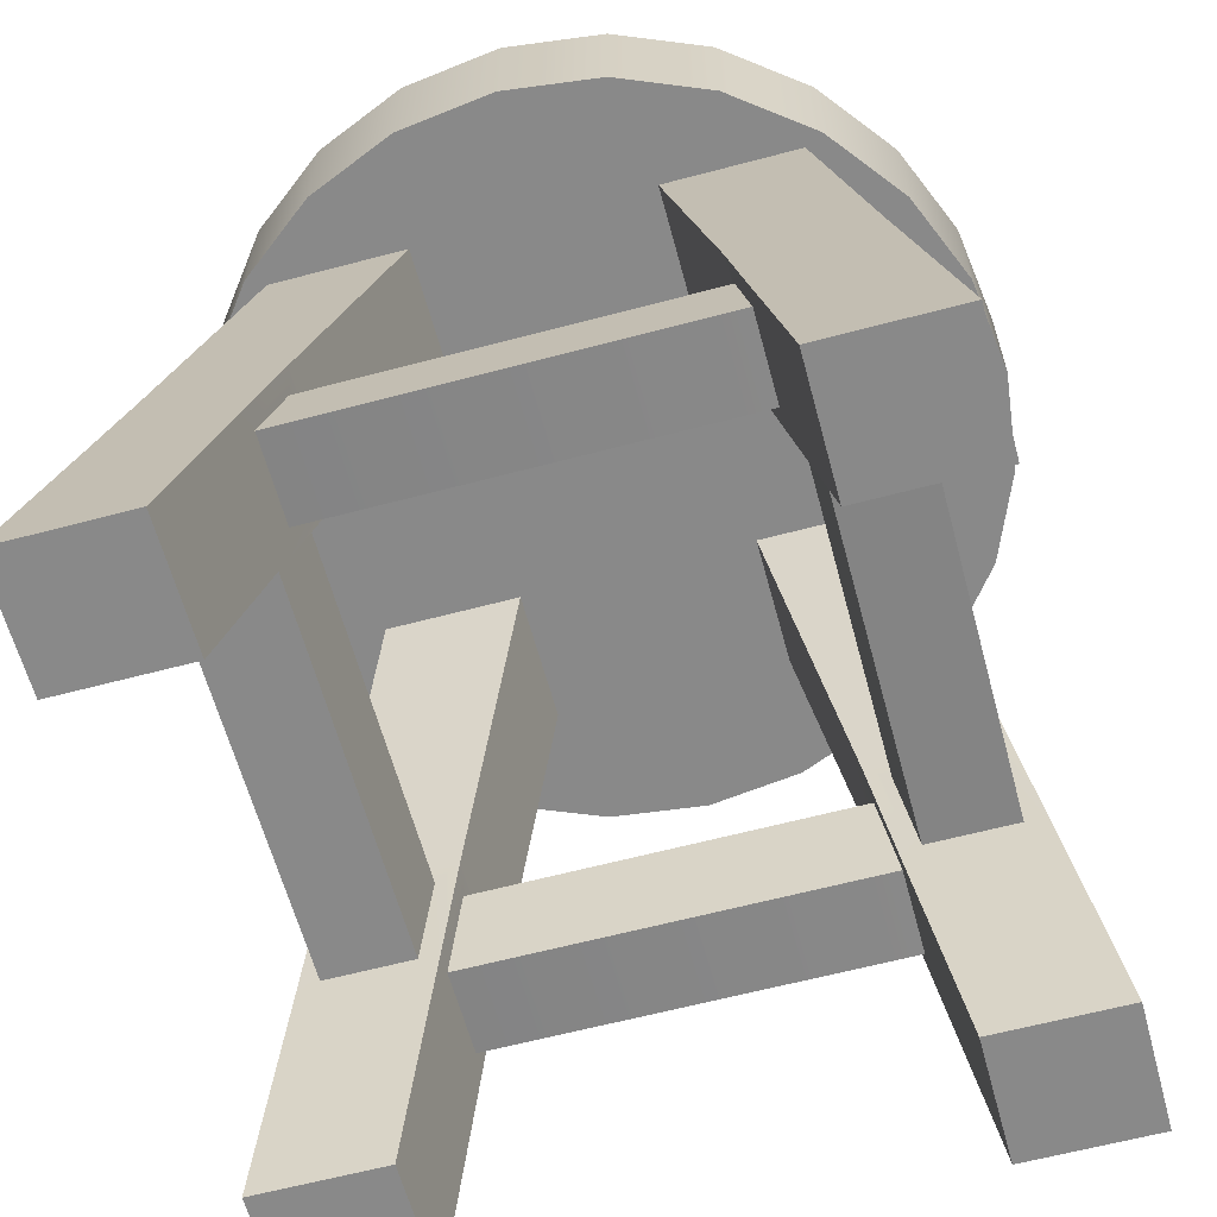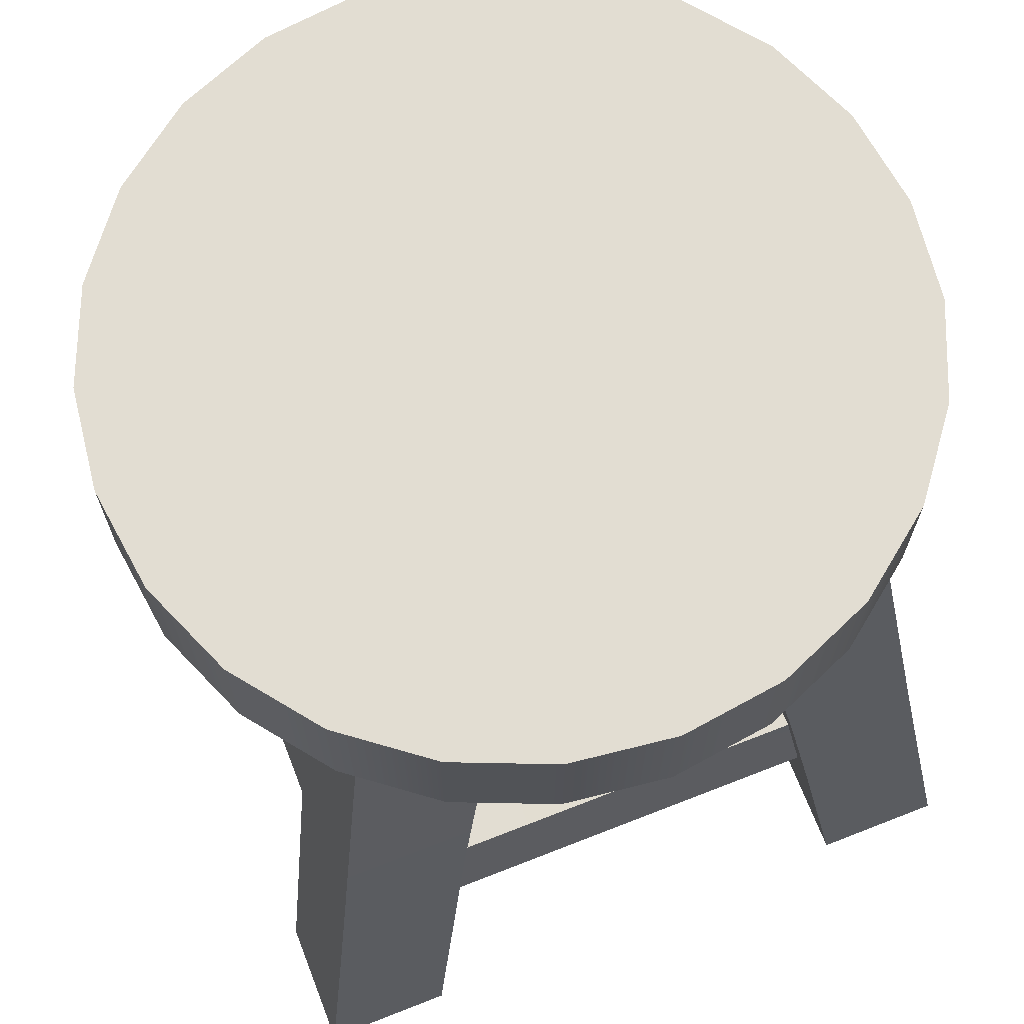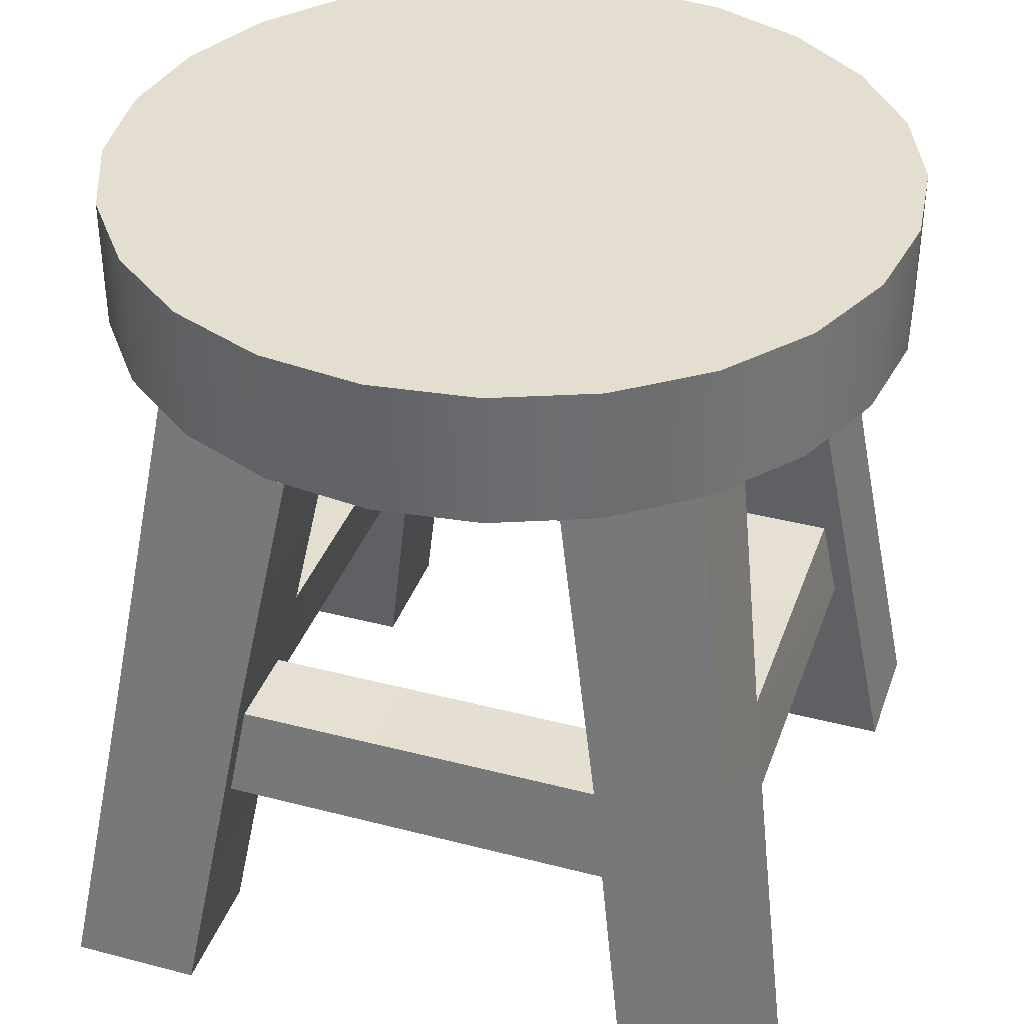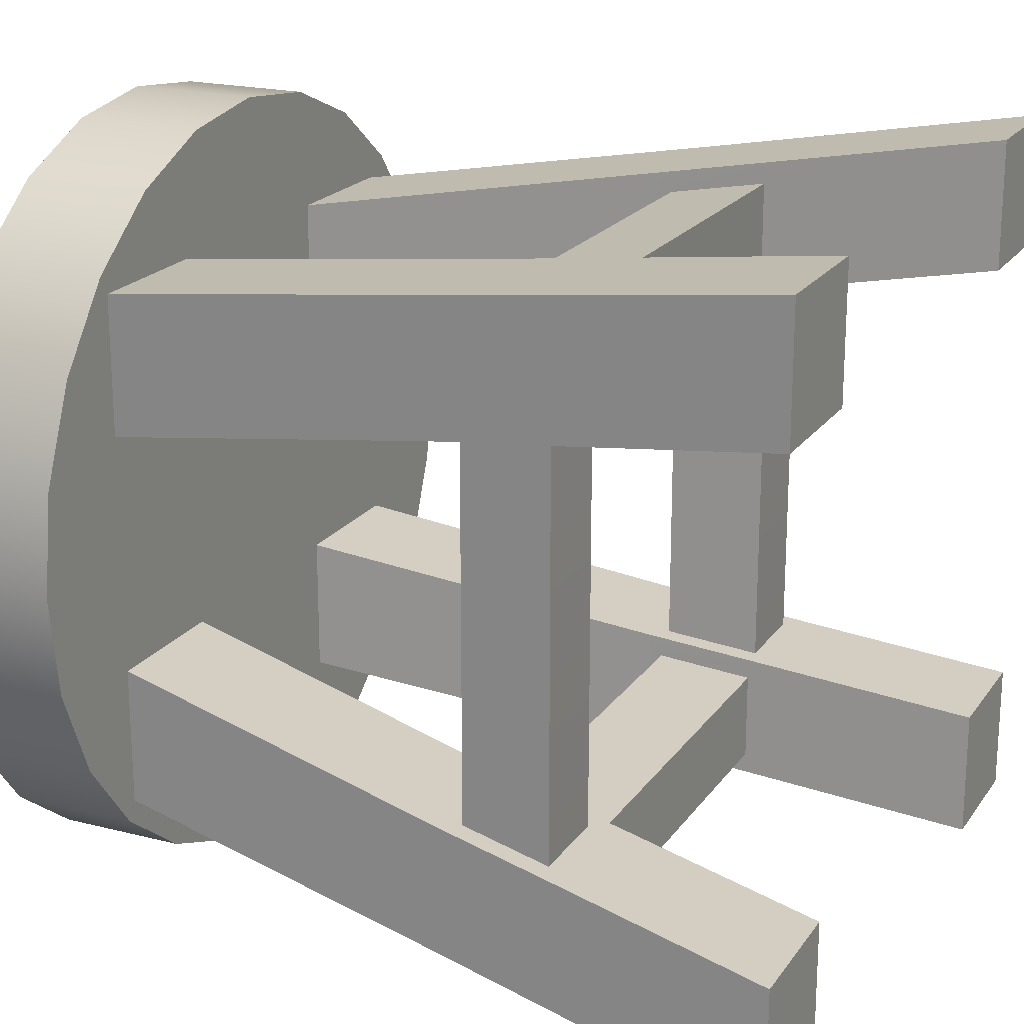
<metadata>
{"format":"obj","ext":"obj","renderer":"f3d","projection":"perspective","resolution":1024,"background":"white","views":[{"elev":-62.2,"azim":-74.9,"up":"+Y"},{"elev":68.7,"azim":158.6,"up":"+Y"},{"elev":37.3,"azim":108.5,"up":"+Y"},{"elev":20.2,"azim":-65.0,"up":"+Z"}]}
</metadata>
<code>
g chair
v -0.0003084 0.217 -0.2973
v -0.07688 0.3158 -0.2874
v -0.07688 0.217 -0.2874
v -0.0003084 0.3158 -0.2973
v -0.07688 0.217 -0.2874
v -0.1485 0.3158 -0.2578
v -0.1485 0.217 -0.2578
v -0.07688 0.3158 -0.2874
v -0.1485 0.217 -0.2578
v -0.2102 0.3158 -0.2103
v -0.2102 0.217 -0.2103
v -0.1485 0.3158 -0.2578
v -0.2102 0.217 -0.2103
v -0.2578 0.3158 -0.1485
v -0.2578 0.217 -0.1485
v -0.2102 0.3158 -0.2103
v -0.2578 0.217 -0.1485
v -0.2874 0.3158 -0.07688
v -0.2874 0.217 -0.07688
v -0.2578 0.3158 -0.1485
v -0.2874 0.217 -0.07688
v -0.2973 0.3158 0.0003084
v -0.2973 0.217 0.0003084
v -0.2874 0.3158 -0.07688
v -0.2973 0.217 0.0003084
v -0.2874 0.3158 0.07688
v -0.2874 0.217 0.07688
v -0.2973 0.3158 0.0003084
v -0.2874 0.217 0.07688
v -0.2578 0.3158 0.1485
v -0.2578 0.217 0.1485
v -0.2874 0.3158 0.07688
v -0.2578 0.217 0.1485
v -0.2102 0.3158 0.2102
v -0.2102 0.217 0.2102
v -0.2578 0.3158 0.1485
v -0.2102 0.217 0.2102
v -0.1485 0.3158 0.2578
v -0.1485 0.217 0.2578
v -0.2102 0.3158 0.2102
v -0.1485 0.217 0.2578
v -0.07688 0.3158 0.2874
v -0.07688 0.217 0.2874
v -0.1485 0.3158 0.2578
v -0.07688 0.217 0.2874
v -0.0003084 0.3158 0.2973
v -0.0003084 0.217 0.2973
v -0.07688 0.3158 0.2874
v -0.0003084 0.217 0.2973
v 0.07688 0.3158 0.2874
v 0.07688 0.217 0.2874
v -0.0003084 0.3158 0.2973
v 0.07688 0.217 0.2874
v 0.1485 0.3158 0.2578
v 0.1485 0.217 0.2578
v 0.07688 0.3158 0.2874
v 0.1485 0.217 0.2578
v 0.2103 0.3158 0.2102
v 0.2103 0.217 0.2102
v 0.1485 0.3158 0.2578
v 0.2103 0.217 0.2102
v 0.2578 0.3158 0.1485
v 0.2578 0.217 0.1485
v 0.2103 0.3158 0.2102
v 0.2578 0.217 0.1485
v 0.2874 0.3158 0.07688
v 0.2874 0.217 0.07688
v 0.2578 0.3158 0.1485
v 0.2874 0.217 0.07688
v 0.2973 0.3158 0.0003084
v 0.2973 0.217 0.0003084
v 0.2874 0.3158 0.07688
v 0.2973 0.217 0.0003084
v 0.2874 0.3158 -0.07688
v 0.2874 0.217 -0.07688
v 0.2973 0.3158 0.0003084
v 0.2874 0.217 -0.07688
v 0.2578 0.3158 -0.1485
v 0.2578 0.217 -0.1485
v 0.2874 0.3158 -0.07688
v 0.2578 0.217 -0.1485
v 0.2103 0.3158 -0.2103
v 0.2103 0.217 -0.2103
v 0.2578 0.3158 -0.1485
v 0.2103 0.217 -0.2103
v 0.1485 0.3158 -0.2578
v 0.1485 0.217 -0.2578
v 0.2103 0.3158 -0.2103
v 0.1485 0.217 -0.2578
v 0.07688 0.3158 -0.2874
v 0.07688 0.217 -0.2874
v 0.1485 0.3158 -0.2578
v 0.07688 0.217 -0.2874
v -0.0003084 0.3158 -0.2973
v -0.0003084 0.217 -0.2973
v 0.07688 0.3158 -0.2874
v 0.1485 0.217 -0.2578
v 0.2578 0.217 -0.1485
v 0.2103 0.217 -0.2103
v -0.0003084 0.217 -0.2973
v 0.07688 0.217 -0.2874
v 0.2578 0.217 0.1485
v 0.2973 0.217 0.0003084
v 0.2874 0.217 -0.07688
v 0.2874 0.217 0.07688
v -0.2578 0.217 0.1485
v -0.0003084 0.217 0.2973
v 0.1485 0.217 0.2578
v 0.2103 0.217 0.2102
v 0.07688 0.217 0.2874
v -0.1485 0.217 0.2578
v -0.07688 0.217 0.2874
v -0.2102 0.217 0.2102
v -0.2578 0.217 -0.1485
v -0.2973 0.217 0.0003084
v -0.2874 0.217 0.07688
v -0.2874 0.217 -0.07688
v -0.1485 0.217 -0.2578
v -0.2102 0.217 -0.2103
v -0.07688 0.217 -0.2874
v -0.07688 0.3158 -0.2874
v -0.2102 0.3158 -0.2103
v -0.1485 0.3158 -0.2578
v 0.07688 0.3158 -0.2874
v -0.0003084 0.3158 -0.2973
v -0.2874 0.3158 0.07688
v -0.2874 0.3158 -0.07688
v -0.2578 0.3158 -0.1485
v -0.2973 0.3158 0.0003084
v 0.2103 0.3158 0.2102
v -0.07688 0.3158 0.2874
v -0.2102 0.3158 0.2102
v -0.2578 0.3158 0.1485
v -0.1485 0.3158 0.2578
v 0.07688 0.3158 0.2874
v -0.0003084 0.3158 0.2973
v 0.1485 0.3158 0.2578
v 0.2874 0.3158 -0.07688
v 0.2874 0.3158 0.07688
v 0.2578 0.3158 0.1485
v 0.2973 0.3158 0.0003084
v 0.2103 0.3158 -0.2103
v 0.2578 0.3158 -0.1485
v 0.1485 0.3158 -0.2578
v -0.2862 -0.3158 0.1812
v -0.188 -0.3158 0.2794
v -0.188 -0.3158 0.1812
v -0.2862 -0.3158 0.2794
v -0.2862 -0.3158 -0.1818
v -0.188 -0.3158 -0.28
v -0.2862 -0.3158 -0.28
v -0.188 -0.3158 -0.1818
v 0.2732 -0.3158 0.1812
v 0.1751 -0.3158 0.2794
v 0.2732 -0.3158 0.2794
v 0.1751 -0.3158 0.1812
v 0.2732 -0.3158 -0.1818
v 0.1751 -0.3158 -0.28
v 0.1751 -0.3158 -0.1818
v 0.2732 -0.3158 -0.28
v -0.1967 0.2566 0.1899
v -0.2448 -0.05465 0.1392
v -0.1967 0.2566 0.08367
v -0.2448 -0.05465 0.238
v -0.2609 -0.1559 0.1553
v -0.2609 -0.1559 0.2541
v -0.2862 -0.3158 0.1812
v -0.2862 -0.3158 0.2794
v -0.146 -0.05465 0.238
v -0.1967 0.2566 0.1899
v -0.09046 0.2566 0.1899
v -0.2448 -0.05465 0.238
v -0.1627 -0.1559 0.2541
v -0.2609 -0.1559 0.2541
v -0.188 -0.3158 0.2794
v -0.2862 -0.3158 0.2794
v -0.146 -0.05465 0.1392
v -0.09046 0.2566 0.1899
v -0.09046 0.2566 0.08367
v -0.146 -0.05465 0.238
v -0.1485 -0.07008 0.2245
v -0.1485 -0.07008 0.1578
v -0.1596 -0.1405 0.2356
v -0.1627 -0.1559 0.1553
v -0.1627 -0.1559 0.2541
v -0.1596 -0.1405 0.1689
v -0.188 -0.3158 0.1812
v -0.188 -0.3158 0.2794
v -0.1967 0.2566 0.08367
v -0.146 -0.05465 0.1392
v -0.09046 0.2566 0.08367
v -0.2448 -0.05465 0.1392
v -0.1646 -0.07008 0.1417
v -0.2312 -0.07008 0.1417
v -0.1757 -0.1405 0.1528
v -0.2609 -0.1559 0.1553
v -0.1627 -0.1559 0.1553
v -0.2424 -0.1405 0.1528
v -0.188 -0.3158 0.1812
v -0.2862 -0.3158 0.1812
v 0.2312 -0.05465 0.1392
v 0.1831 0.2566 0.1899
v 0.1831 0.2566 0.08367
v 0.2312 -0.05465 0.238
v 0.2473 -0.1559 0.1553
v 0.2473 -0.1559 0.2541
v 0.2732 -0.3158 0.1812
v 0.2732 -0.3158 0.2794
v 0.1831 0.2566 0.1899
v 0.1331 -0.05465 0.238
v 0.07688 0.2566 0.1899
v 0.2312 -0.05465 0.238
v 0.1491 -0.1559 0.2541
v 0.2473 -0.1559 0.2541
v 0.1751 -0.3158 0.2794
v 0.2732 -0.3158 0.2794
v 0.07688 0.2566 0.1899
v 0.1331 -0.05465 0.1392
v 0.07688 0.2566 0.08367
v 0.1331 -0.05465 0.238
v 0.1355 -0.07008 0.1578
v 0.1355 -0.07008 0.2245
v 0.1467 -0.1405 0.1689
v 0.1491 -0.1559 0.2541
v 0.1491 -0.1559 0.1553
v 0.1467 -0.1405 0.2356
v 0.1751 -0.3158 0.1812
v 0.1751 -0.3158 0.2794
v 0.1331 -0.05465 0.1392
v 0.1831 0.2566 0.08367
v 0.07688 0.2566 0.08367
v 0.2312 -0.05465 0.1392
v 0.2177 -0.07008 0.1417
v 0.151 -0.07008 0.1417
v 0.2294 -0.1405 0.1528
v 0.1491 -0.1559 0.1553
v 0.2473 -0.1559 0.1553
v 0.1621 -0.1405 0.1528
v 0.1751 -0.3158 0.1812
v 0.2732 -0.3158 0.1812
v 0.1831 0.2566 -0.1899
v 0.2312 -0.05465 -0.1399
v 0.1831 0.2566 -0.08367
v 0.2312 -0.05465 -0.238
v 0.2473 -0.1559 -0.1559
v 0.2473 -0.1559 -0.2541
v 0.2732 -0.3158 -0.1818
v 0.2732 -0.3158 -0.28
v 0.1331 -0.05465 -0.238
v 0.1831 0.2566 -0.1899
v 0.07688 0.2566 -0.1899
v 0.2312 -0.05465 -0.238
v 0.1491 -0.1559 -0.2541
v 0.2473 -0.1559 -0.2541
v 0.1751 -0.3158 -0.28
v 0.2732 -0.3158 -0.28
v 0.1331 -0.05465 -0.1399
v 0.07688 0.2566 -0.1899
v 0.07688 0.2566 -0.08367
v 0.1331 -0.05465 -0.238
v 0.1355 -0.07008 -0.2245
v 0.1355 -0.07008 -0.1578
v 0.1467 -0.1405 -0.2362
v 0.1491 -0.1559 -0.1559
v 0.1491 -0.1559 -0.2541
v 0.1467 -0.1405 -0.1689
v 0.1751 -0.3158 -0.1818
v 0.1751 -0.3158 -0.28
v 0.1831 0.2566 -0.08367
v 0.1331 -0.05465 -0.1399
v 0.07688 0.2566 -0.08367
v 0.2312 -0.05465 -0.1399
v 0.151 -0.07008 -0.1423
v 0.2177 -0.07008 -0.1423
v 0.1621 -0.1405 -0.1534
v 0.2473 -0.1559 -0.1559
v 0.1491 -0.1559 -0.1559
v 0.2294 -0.1405 -0.1534
v 0.1751 -0.3158 -0.1818
v 0.2732 -0.3158 -0.1818
v -0.2448 -0.05465 -0.1399
v -0.1967 0.2566 -0.1899
v -0.1967 0.2566 -0.08367
v -0.2448 -0.05465 -0.238
v -0.2609 -0.1559 -0.1559
v -0.2609 -0.1559 -0.2541
v -0.2862 -0.3158 -0.1818
v -0.2862 -0.3158 -0.28
v -0.1967 0.2566 -0.1899
v -0.146 -0.05465 -0.238
v -0.09046 0.2566 -0.1899
v -0.2448 -0.05465 -0.238
v -0.1627 -0.1559 -0.2541
v -0.2609 -0.1559 -0.2541
v -0.188 -0.3158 -0.28
v -0.2862 -0.3158 -0.28
v -0.09046 0.2566 -0.1899
v -0.146 -0.05465 -0.1399
v -0.09046 0.2566 -0.08367
v -0.146 -0.05465 -0.238
v -0.1485 -0.07008 -0.1578
v -0.1485 -0.07008 -0.2245
v -0.1596 -0.1405 -0.1689
v -0.1627 -0.1559 -0.2541
v -0.1627 -0.1559 -0.1559
v -0.1596 -0.1405 -0.2362
v -0.188 -0.3158 -0.1818
v -0.188 -0.3158 -0.28
v -0.146 -0.05465 -0.1399
v -0.1967 0.2566 -0.08367
v -0.09046 0.2566 -0.08367
v -0.2448 -0.05465 -0.1399
v -0.2312 -0.07008 -0.1423
v -0.1646 -0.07008 -0.1423
v -0.2424 -0.1405 -0.1534
v -0.1627 -0.1559 -0.1559
v -0.2609 -0.1559 -0.1559
v -0.1757 -0.1405 -0.1534
v -0.188 -0.3158 -0.1818
v -0.2862 -0.3158 -0.1818
v -0.2312 -0.07008 0.1417
v -0.1646 -0.07008 -0.1423
v -0.1646 -0.07008 0.1417
v -0.2312 -0.07008 -0.1423
v -0.1646 -0.07008 0.1417
v -0.1757 -0.1405 -0.1534
v -0.1757 -0.1405 0.1528
v -0.1646 -0.07008 -0.1423
v -0.1757 -0.1405 0.1528
v -0.2424 -0.1405 -0.1534
v -0.2424 -0.1405 0.1528
v -0.1757 -0.1405 -0.1534
v -0.2424 -0.1405 0.1528
v -0.2312 -0.07008 -0.1423
v -0.2312 -0.07008 0.1417
v -0.2424 -0.1405 -0.1534
v -0.1596 -0.1405 0.2356
v 0.1467 -0.1405 0.1689
v -0.1596 -0.1405 0.1689
v 0.1467 -0.1405 0.2356
v -0.1596 -0.1405 0.1689
v 0.1355 -0.07008 0.1578
v -0.1485 -0.07008 0.1578
v 0.1467 -0.1405 0.1689
v -0.1485 -0.07008 0.1578
v 0.1355 -0.07008 0.2245
v -0.1485 -0.07008 0.2245
v 0.1355 -0.07008 0.1578
v -0.1485 -0.07008 0.2245
v 0.1467 -0.1405 0.2356
v -0.1596 -0.1405 0.2356
v 0.1355 -0.07008 0.2245
v 0.151 -0.07008 0.1417
v 0.2177 -0.07008 -0.1423
v 0.2177 -0.07008 0.1417
v 0.151 -0.07008 -0.1423
v 0.2177 -0.07008 0.1417
v 0.2294 -0.1405 -0.1534
v 0.2294 -0.1405 0.1528
v 0.2177 -0.07008 -0.1423
v 0.2294 -0.1405 0.1528
v 0.1621 -0.1405 -0.1534
v 0.1621 -0.1405 0.1528
v 0.2294 -0.1405 -0.1534
v 0.1621 -0.1405 0.1528
v 0.151 -0.07008 -0.1423
v 0.151 -0.07008 0.1417
v 0.1621 -0.1405 -0.1534
v -0.1596 -0.1405 -0.1689
v 0.1467 -0.1405 -0.2362
v -0.1596 -0.1405 -0.2362
v 0.1467 -0.1405 -0.1689
v -0.1596 -0.1405 -0.2362
v 0.1355 -0.07008 -0.2245
v -0.1485 -0.07008 -0.2245
v 0.1467 -0.1405 -0.2362
v -0.1485 -0.07008 -0.2245
v 0.1355 -0.07008 -0.1578
v -0.1485 -0.07008 -0.1578
v 0.1355 -0.07008 -0.2245
v -0.1485 -0.07008 -0.1578
v 0.1467 -0.1405 -0.1689
v -0.1596 -0.1405 -0.1689
v 0.1355 -0.07008 -0.1578
g chair_0
f 3 2 1
f 4 1 2
f 7 6 5
f 8 5 6
f 11 10 9
f 12 9 10
f 15 14 13
f 16 13 14
f 19 18 17
f 20 17 18
f 23 22 21
f 24 21 22
f 27 26 25
f 28 25 26
f 31 30 29
f 32 29 30
f 35 34 33
f 36 33 34
f 39 38 37
f 40 37 38
f 43 42 41
f 44 41 42
f 47 46 45
f 48 45 46
f 51 50 49
f 52 49 50
f 55 54 53
f 56 53 54
f 59 58 57
f 60 57 58
f 63 62 61
f 64 61 62
f 67 66 65
f 68 65 66
f 71 70 69
f 72 69 70
f 75 74 73
f 76 73 74
f 79 78 77
f 80 77 78
f 83 82 81
f 84 81 82
f 87 86 85
f 88 85 86
f 91 90 89
f 92 89 90
f 95 94 93
f 96 93 94
f 99 98 97
f 98 100 97
f 97 100 101
f 102 100 98
f 103 102 98
f 104 103 98
f 105 102 103
f 106 100 102
f 107 106 102
f 108 107 102
f 109 108 102
f 110 107 108
f 111 106 107
f 112 111 107
f 113 106 111
f 114 100 106
f 115 114 106
f 116 115 106
f 117 114 115
f 118 100 114
f 119 118 114
f 120 100 118
f 123 122 121
f 122 124 121
f 121 124 125
f 126 124 122
f 127 126 122
f 128 127 122
f 129 126 127
f 130 124 126
f 131 130 126
f 132 131 126
f 133 132 126
f 134 131 132
f 135 130 131
f 136 135 131
f 137 130 135
f 138 124 130
f 139 138 130
f 140 139 130
f 141 138 139
f 142 124 138
f 143 142 138
f 144 124 142
f 147 146 145
f 148 145 146
f 151 150 149
f 152 149 150
f 155 154 153
f 156 153 154
f 159 158 157
f 160 157 158
f 163 162 161
f 164 161 162
f 162 165 164
f 166 164 165
f 165 167 166
f 168 166 167
f 171 170 169
f 172 169 170
f 169 172 173
f 174 173 172
f 173 174 175
f 176 175 174
f 179 178 177
f 180 177 178
f 180 181 177
f 182 177 181
f 181 180 183
f 177 182 184
f 185 183 180
f 186 184 182
f 183 185 186
f 184 186 185
f 184 185 187
f 188 187 185
f 191 190 189
f 192 189 190
f 190 193 192
f 194 192 193
f 193 190 195
f 192 194 196
f 197 195 190
f 195 197 198
f 198 196 194
f 196 198 197
f 197 199 196
f 200 196 199
f 203 202 201
f 204 201 202
f 201 204 205
f 206 205 204
f 205 206 207
f 208 207 206
f 211 210 209
f 212 209 210
f 210 213 212
f 214 212 213
f 213 215 214
f 216 214 215
f 219 218 217
f 220 217 218
f 218 221 220
f 222 220 221
f 221 218 223
f 220 222 224
f 225 223 218
f 223 225 226
f 226 224 222
f 224 226 225
f 225 227 224
f 228 224 227
f 231 230 229
f 232 229 230
f 232 233 229
f 234 229 233
f 233 232 235
f 229 234 236
f 237 235 232
f 238 236 234
f 235 237 238
f 236 238 237
f 236 237 239
f 240 239 237
f 243 242 241
f 244 241 242
f 242 245 244
f 246 244 245
f 245 247 246
f 248 246 247
f 251 250 249
f 252 249 250
f 249 252 253
f 254 253 252
f 253 254 255
f 256 255 254
f 259 258 257
f 260 257 258
f 260 261 257
f 262 257 261
f 261 260 263
f 257 262 264
f 265 263 260
f 266 264 262
f 263 265 266
f 264 266 265
f 264 265 267
f 268 267 265
f 271 270 269
f 272 269 270
f 270 273 272
f 274 272 273
f 273 270 275
f 272 274 276
f 277 275 270
f 275 277 278
f 278 276 274
f 276 278 277
f 277 279 276
f 280 276 279
f 283 282 281
f 284 281 282
f 281 284 285
f 286 285 284
f 285 286 287
f 288 287 286
f 291 290 289
f 292 289 290
f 290 293 292
f 294 292 293
f 293 295 294
f 296 294 295
f 299 298 297
f 300 297 298
f 298 301 300
f 302 300 301
f 301 298 303
f 300 302 304
f 305 303 298
f 303 305 306
f 306 304 302
f 304 306 305
f 305 307 304
f 308 304 307
f 311 310 309
f 312 309 310
f 312 313 309
f 314 309 313
f 313 312 315
f 309 314 316
f 317 315 312
f 318 316 314
f 315 317 318
f 316 318 317
f 316 317 319
f 320 319 317
f 323 322 321
f 324 321 322
f 327 326 325
f 328 325 326
f 331 330 329
f 332 329 330
f 335 334 333
f 336 333 334
f 339 338 337
f 340 337 338
f 343 342 341
f 344 341 342
f 347 346 345
f 348 345 346
f 351 350 349
f 352 349 350
f 355 354 353
f 356 353 354
f 359 358 357
f 360 357 358
f 363 362 361
f 364 361 362
f 367 366 365
f 368 365 366
f 371 370 369
f 372 369 370
f 375 374 373
f 376 373 374
f 379 378 377
f 380 377 378
f 383 382 381
f 384 381 382

</code>
